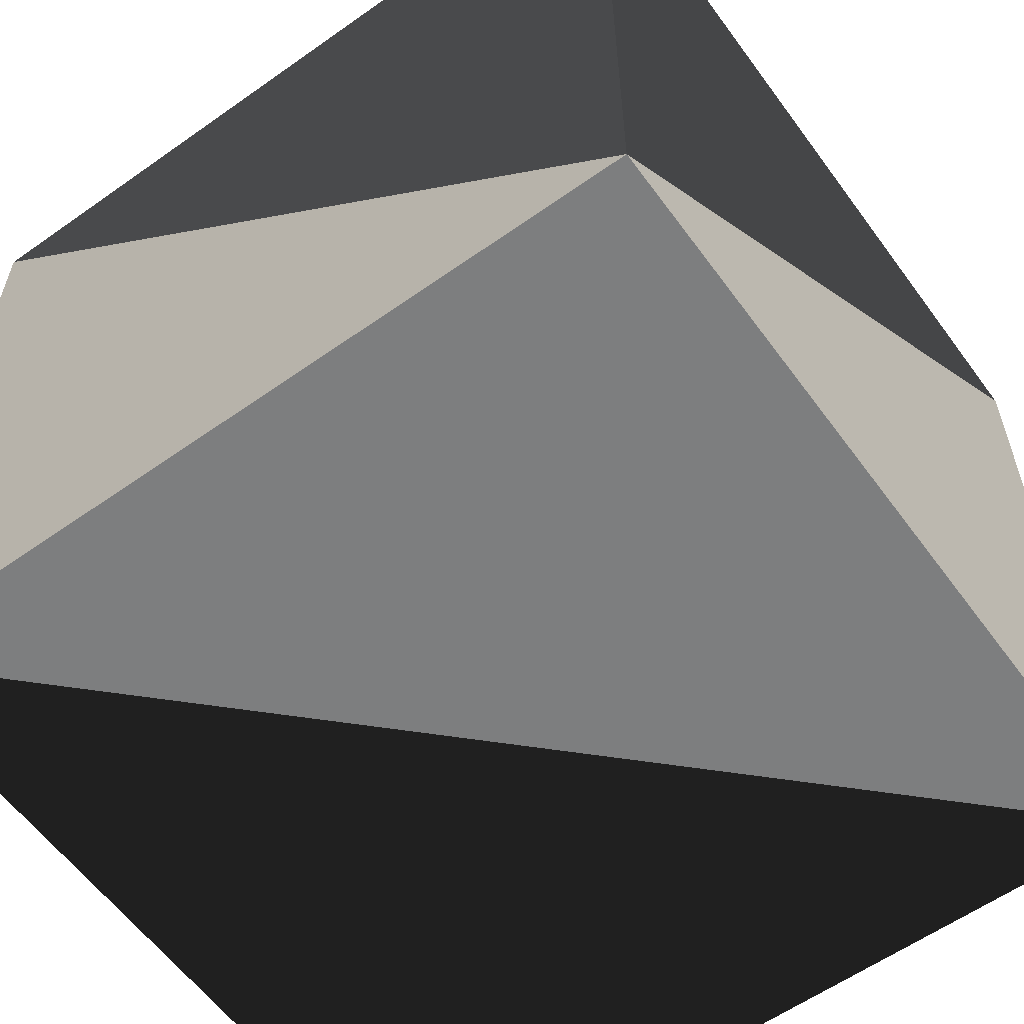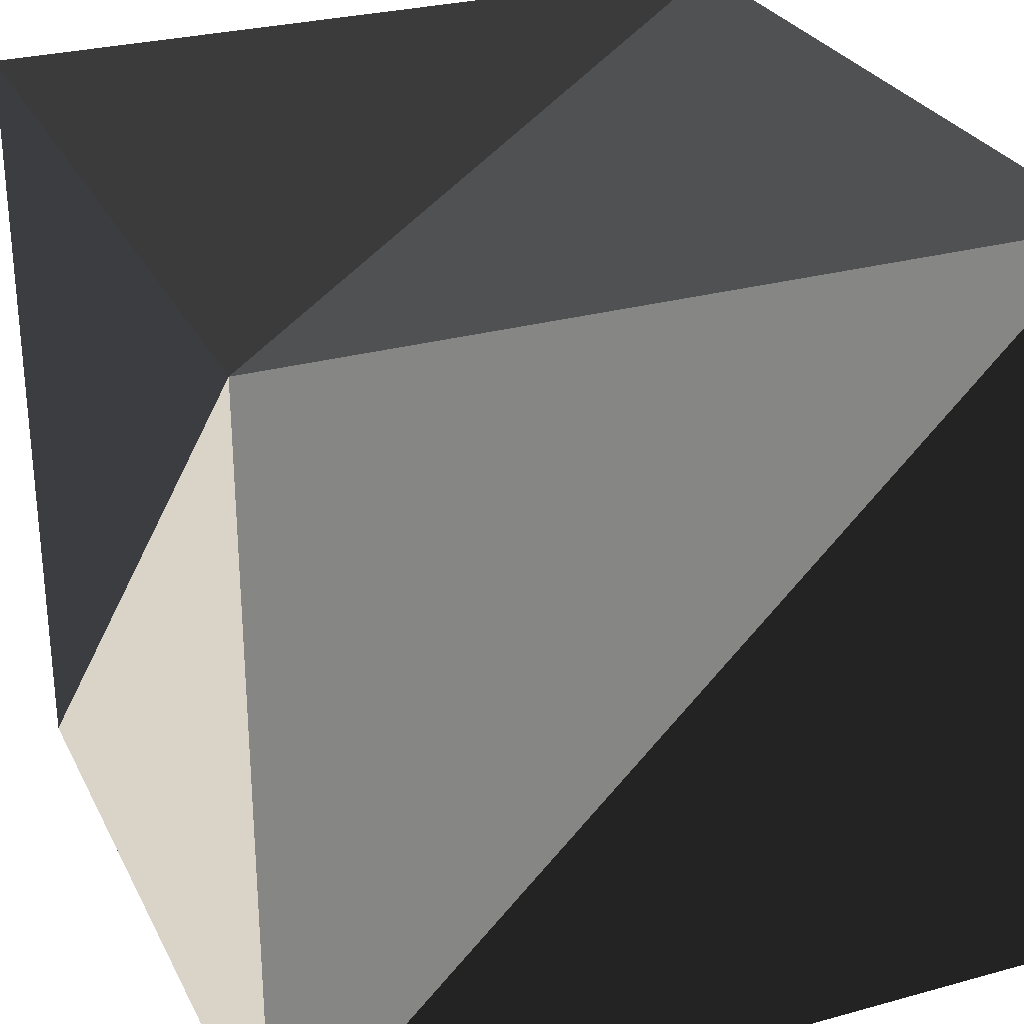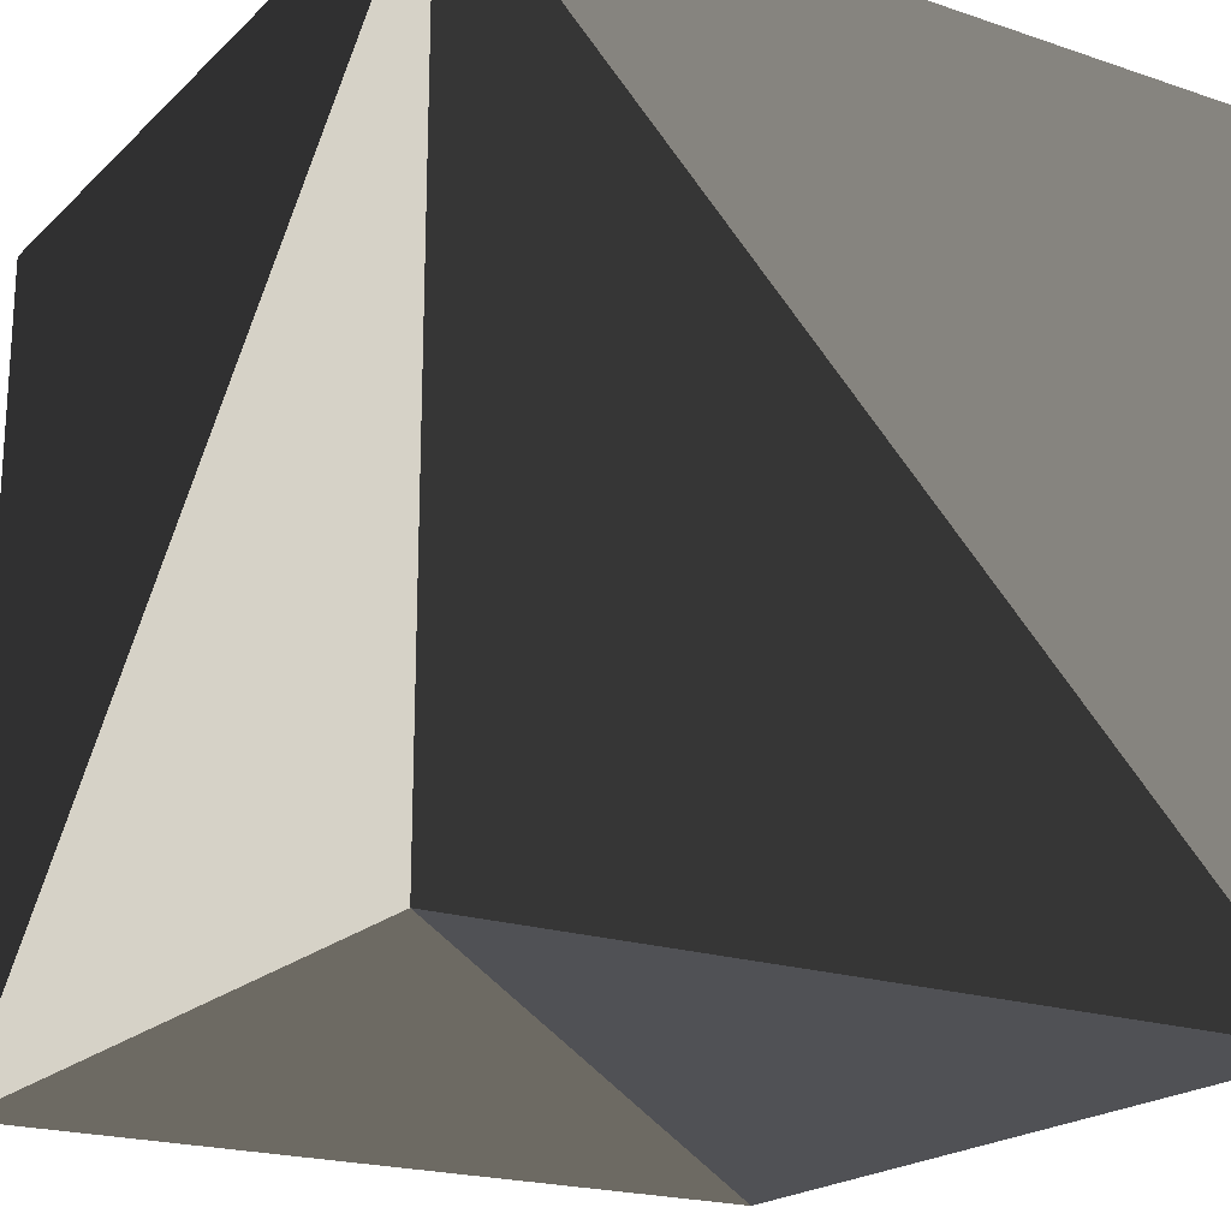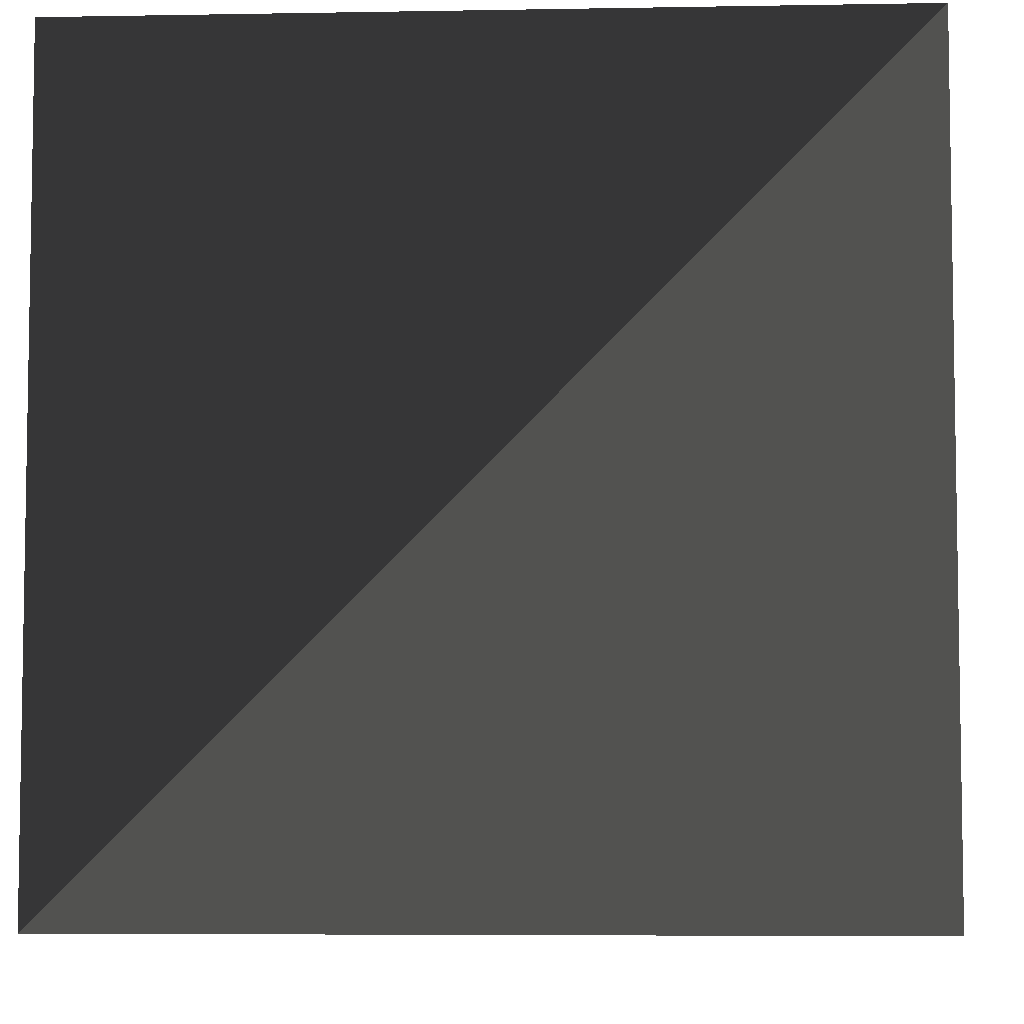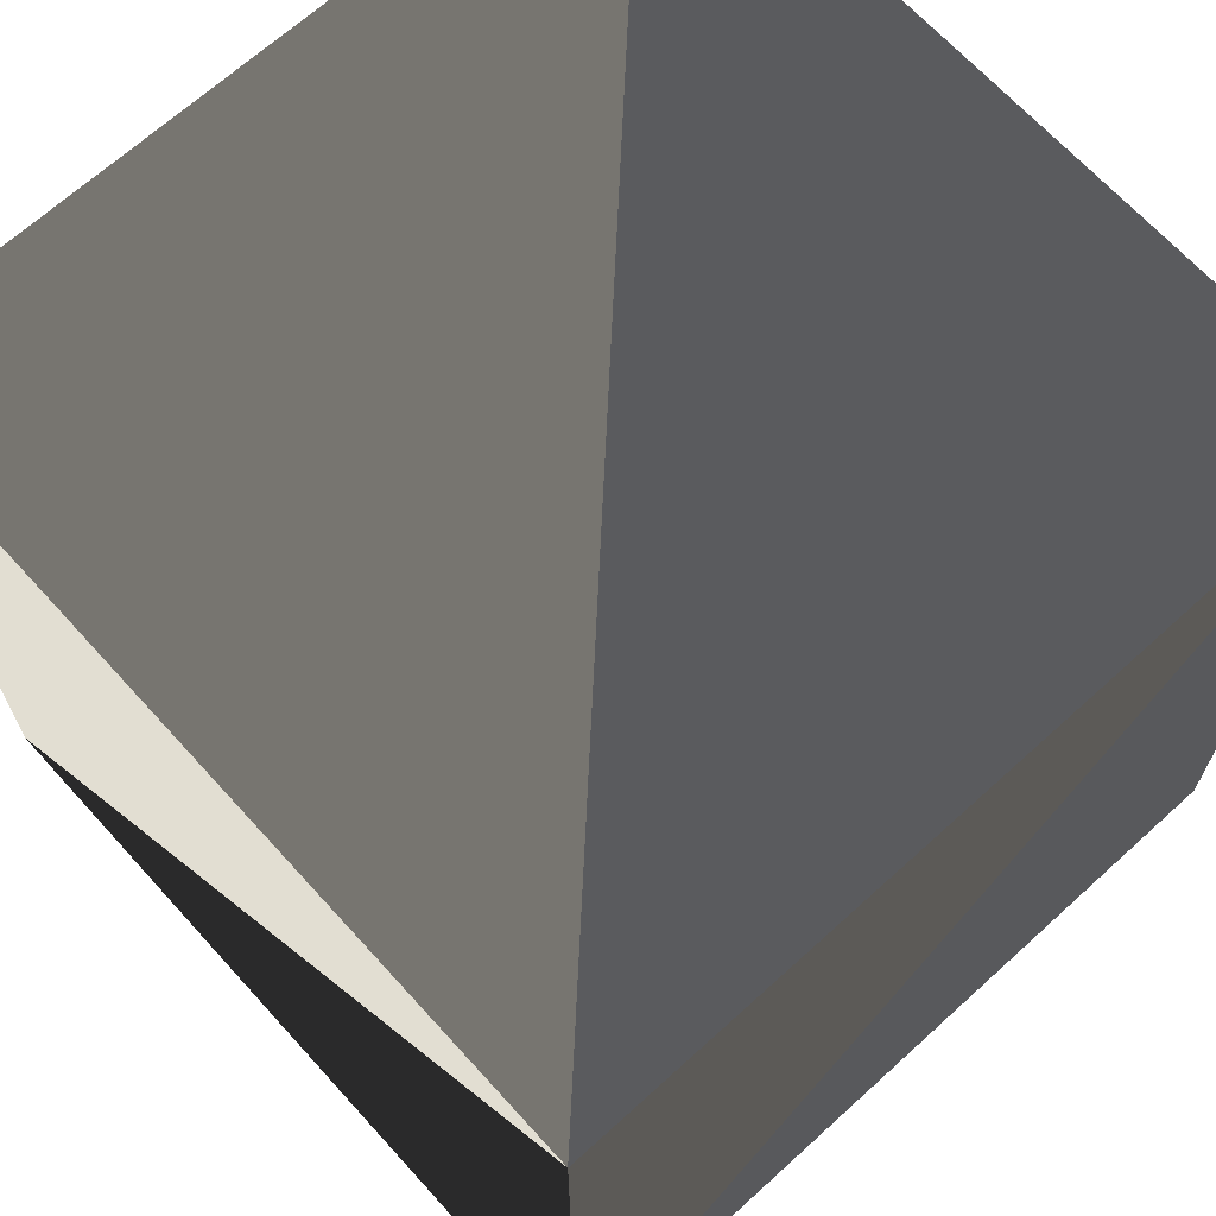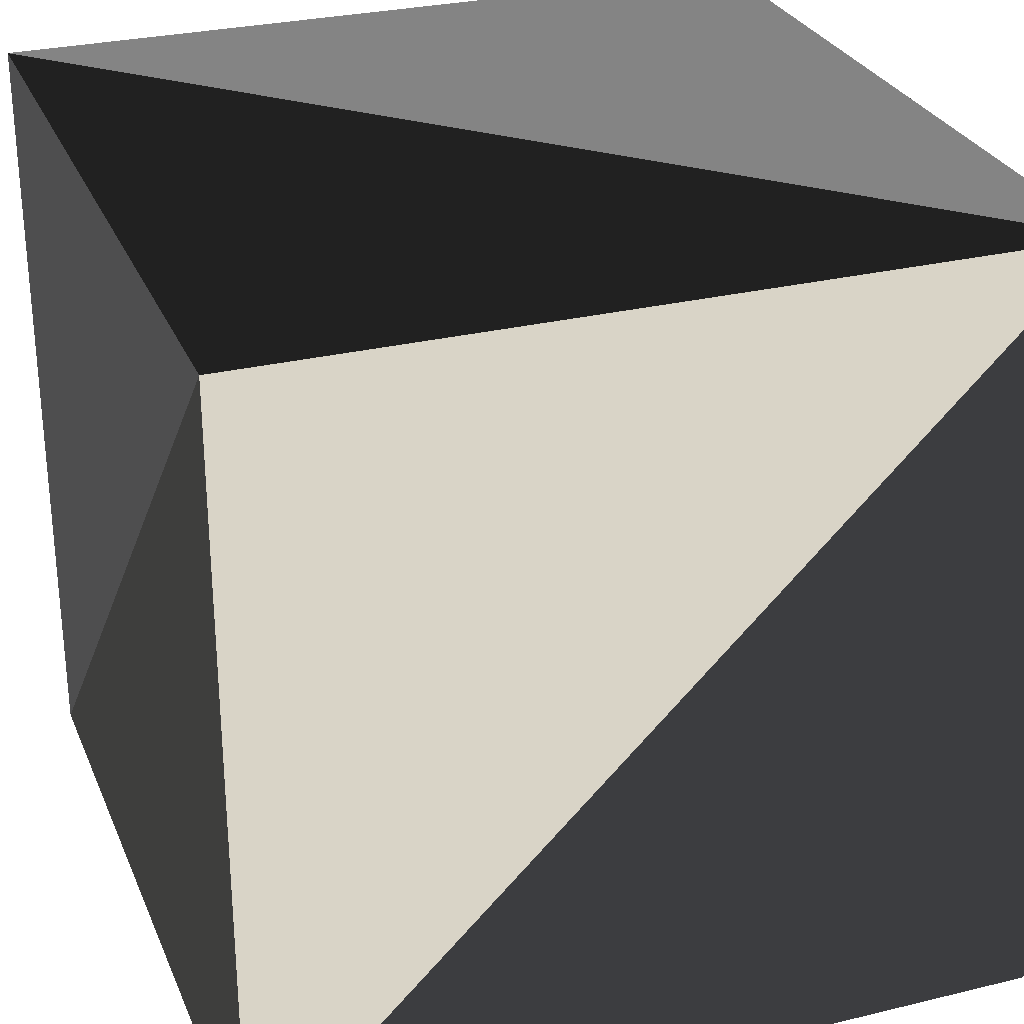
<metadata>
{"format":"obj","ext":"obj","renderer":"f3d","projection":"perspective","resolution":1024,"background":"white","views":[{"elev":-59.3,"azim":126.0,"up":"+Z"},{"elev":28.4,"azim":157.5,"up":"+Y"},{"elev":-20.2,"azim":58.3,"up":"+Z"},{"elev":-5.9,"azim":3.1,"up":"+Z"},{"elev":67.8,"azim":-42.3,"up":"+Y"},{"elev":28.7,"azim":-109.9,"up":"+Y"}]}
</metadata>
<code>
v -1 -1 -1
v  1 -1 -1
v -1  1 -1
v  1  1 -1
v -1 -1  1
v  1 -1  1
v -1  1  1
v  1  1  1
f 1 2 3
f 2 3 4
f 3 4 7
f 4 7 8
f 7 8 5
f 8 5 6
f 5 6 1
f 6 1 2
f 8 4 6
f 4 6 2
f 3 7 1
f 7 1 5

</code>
